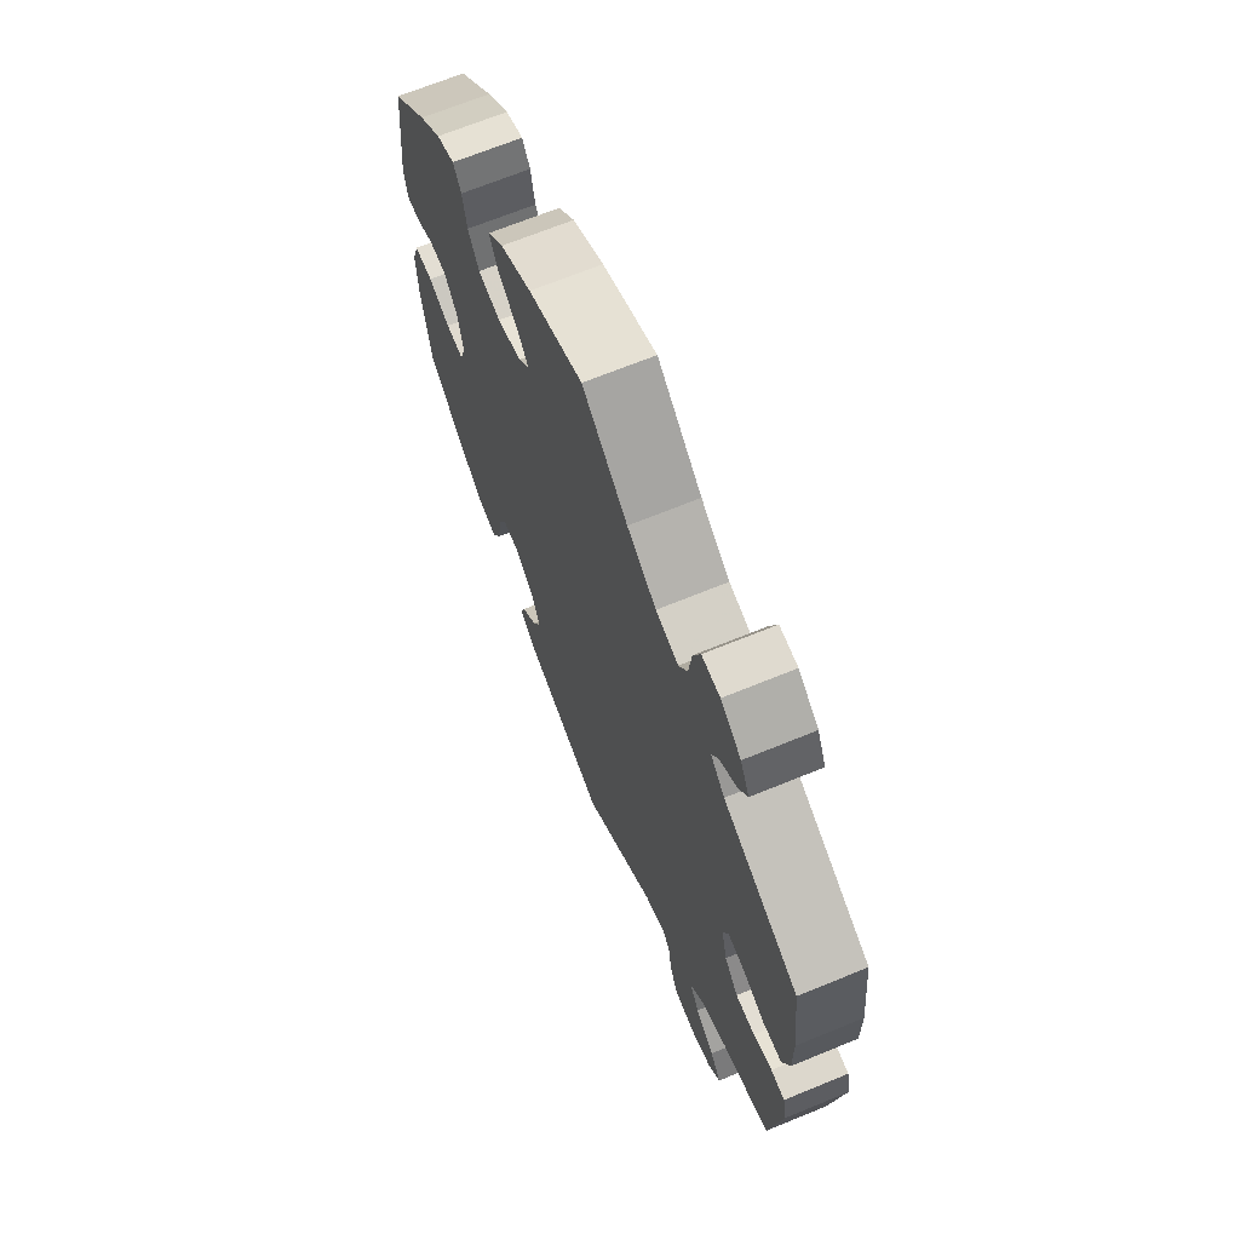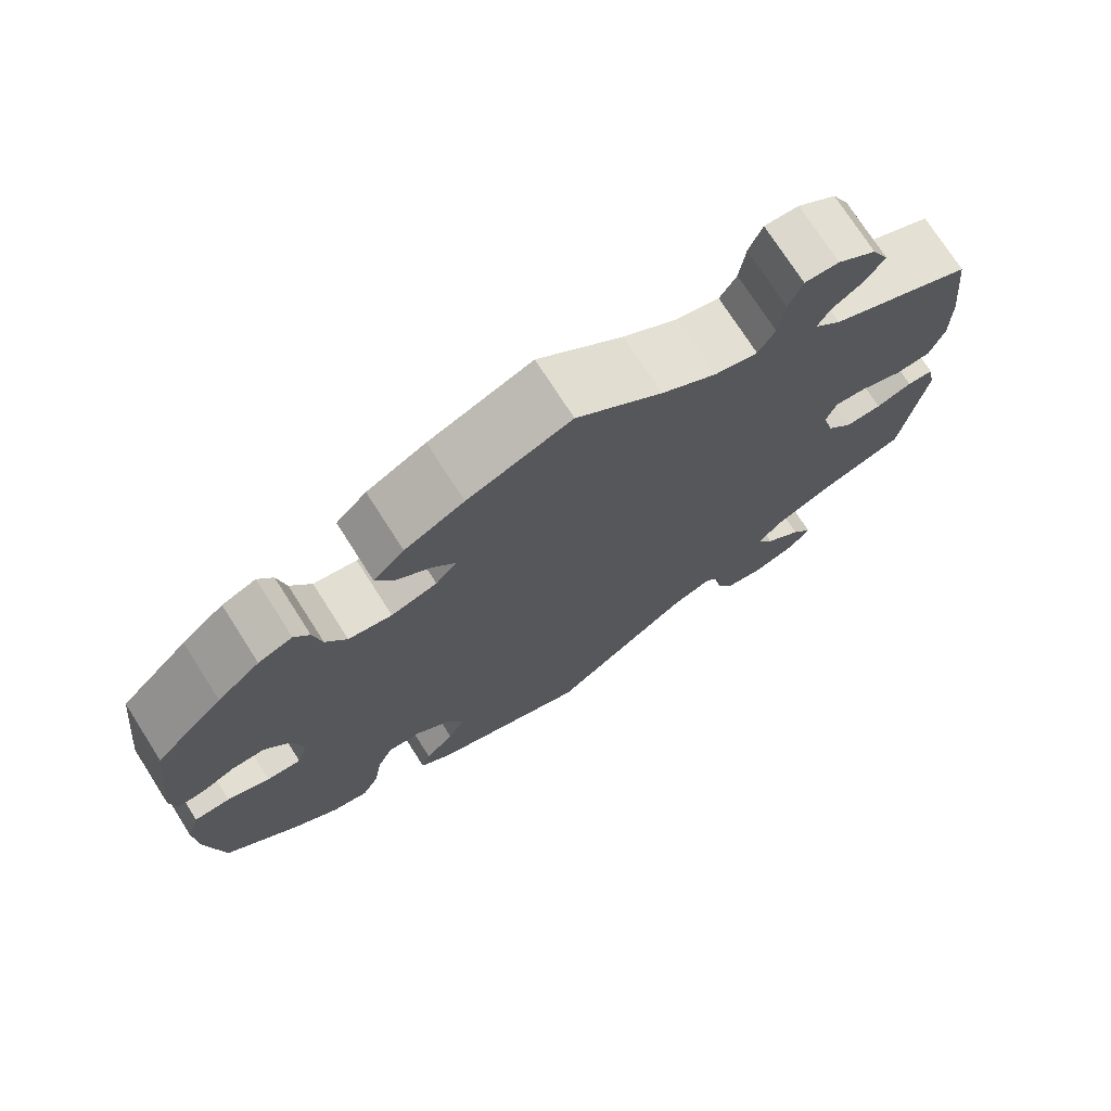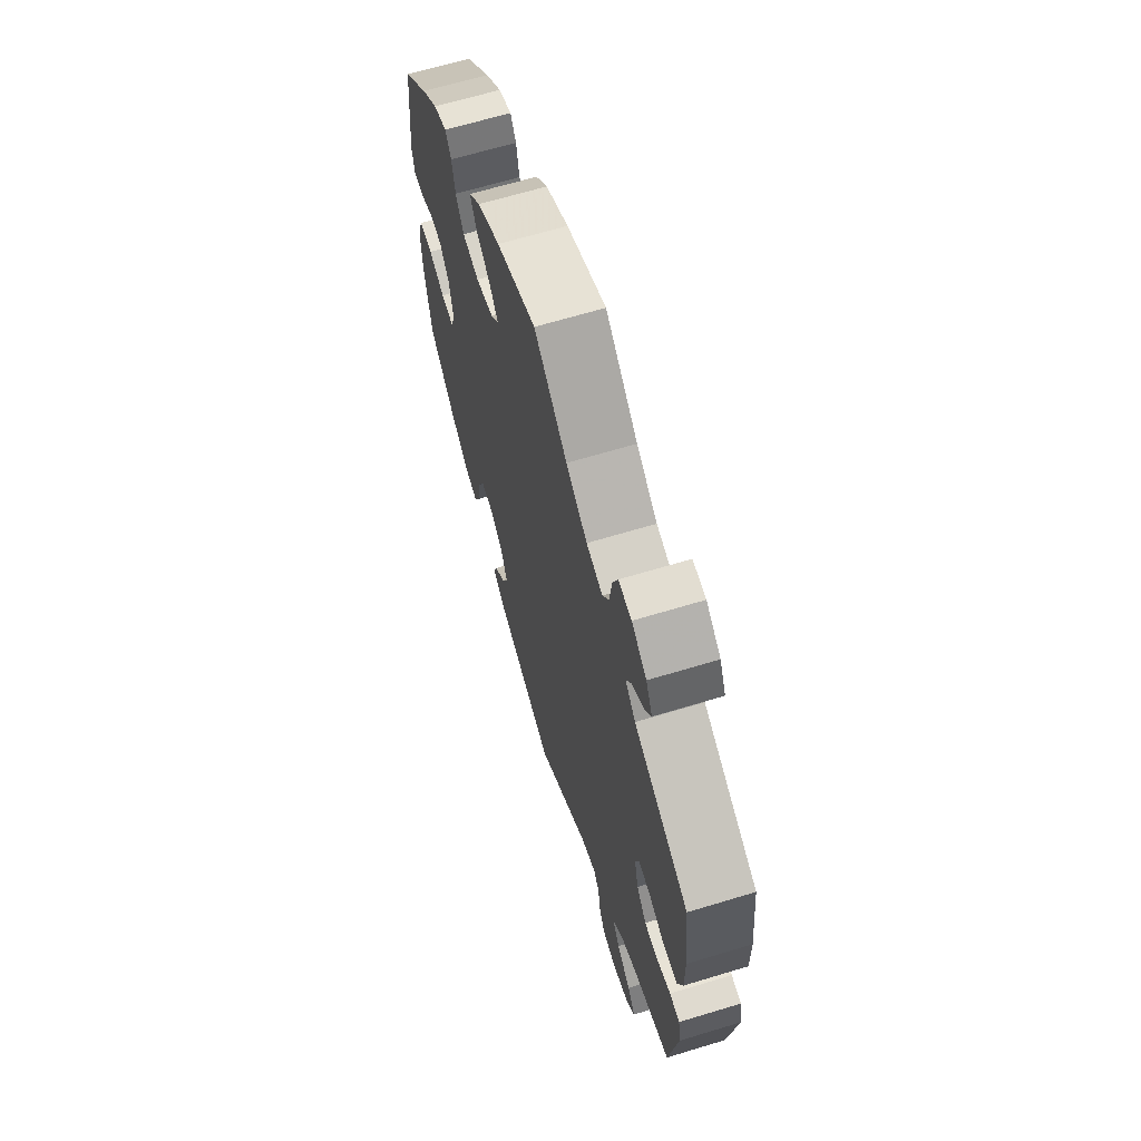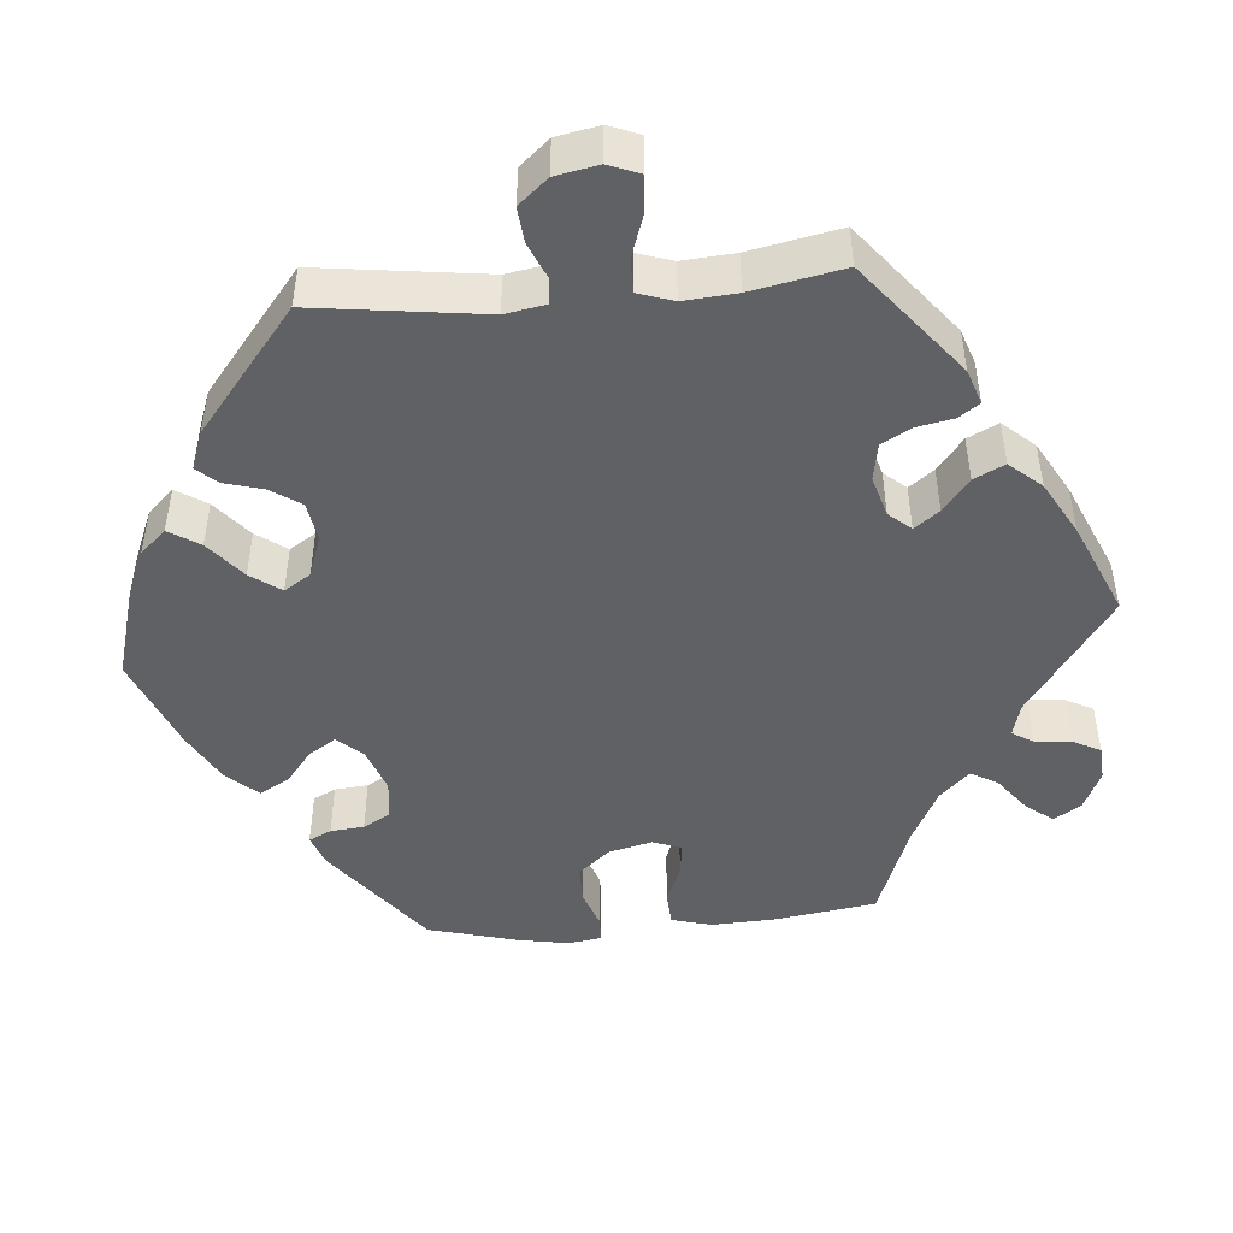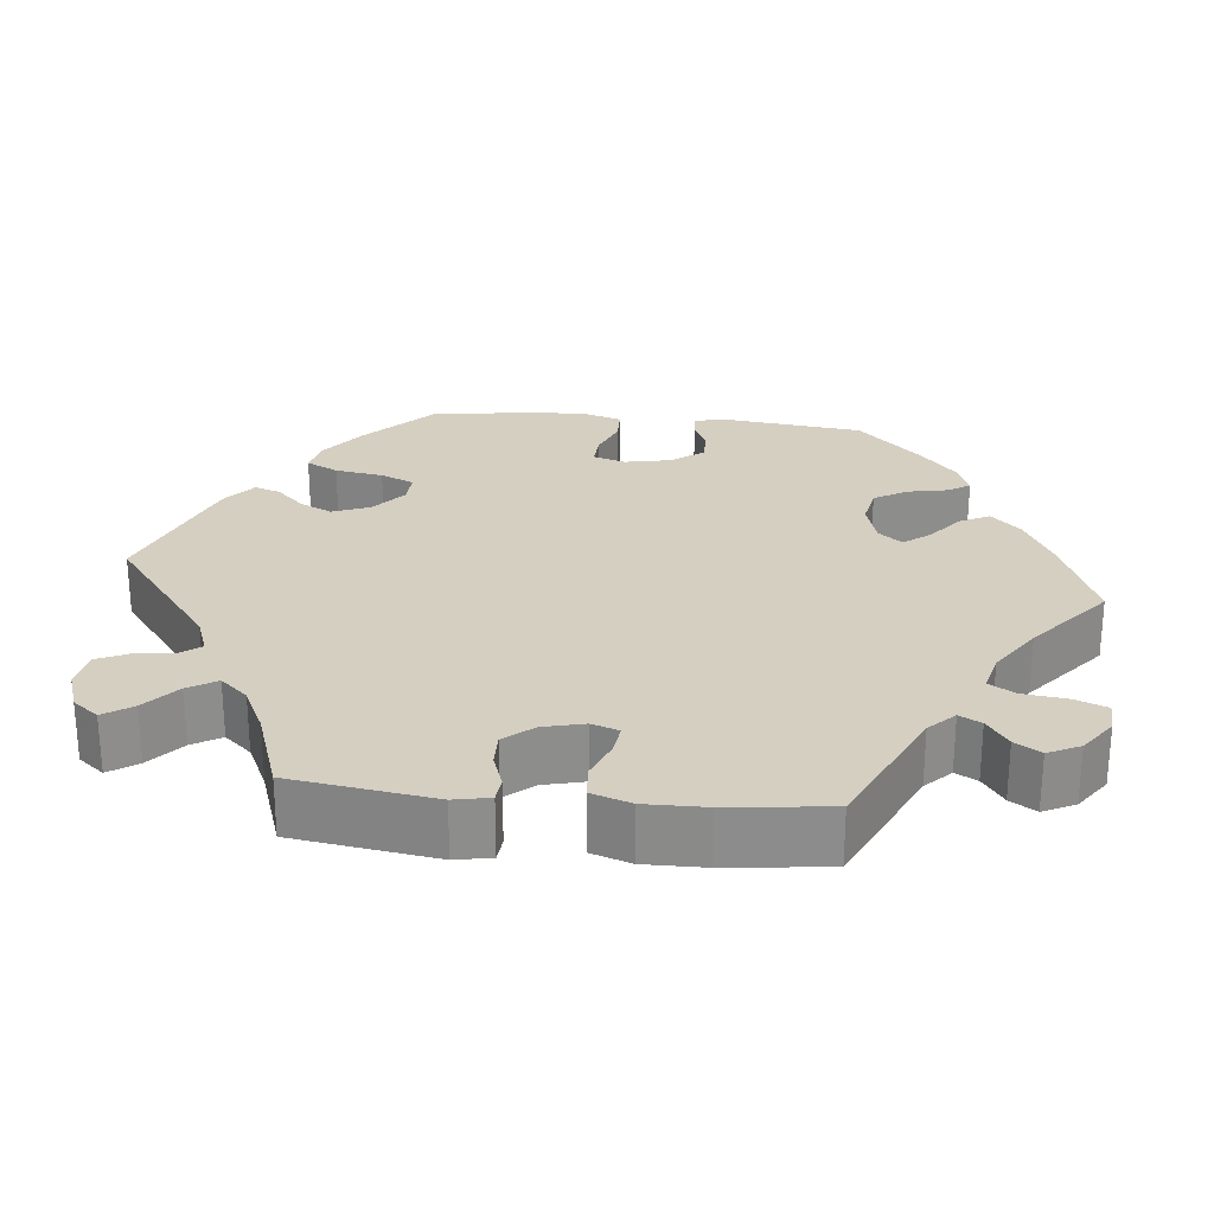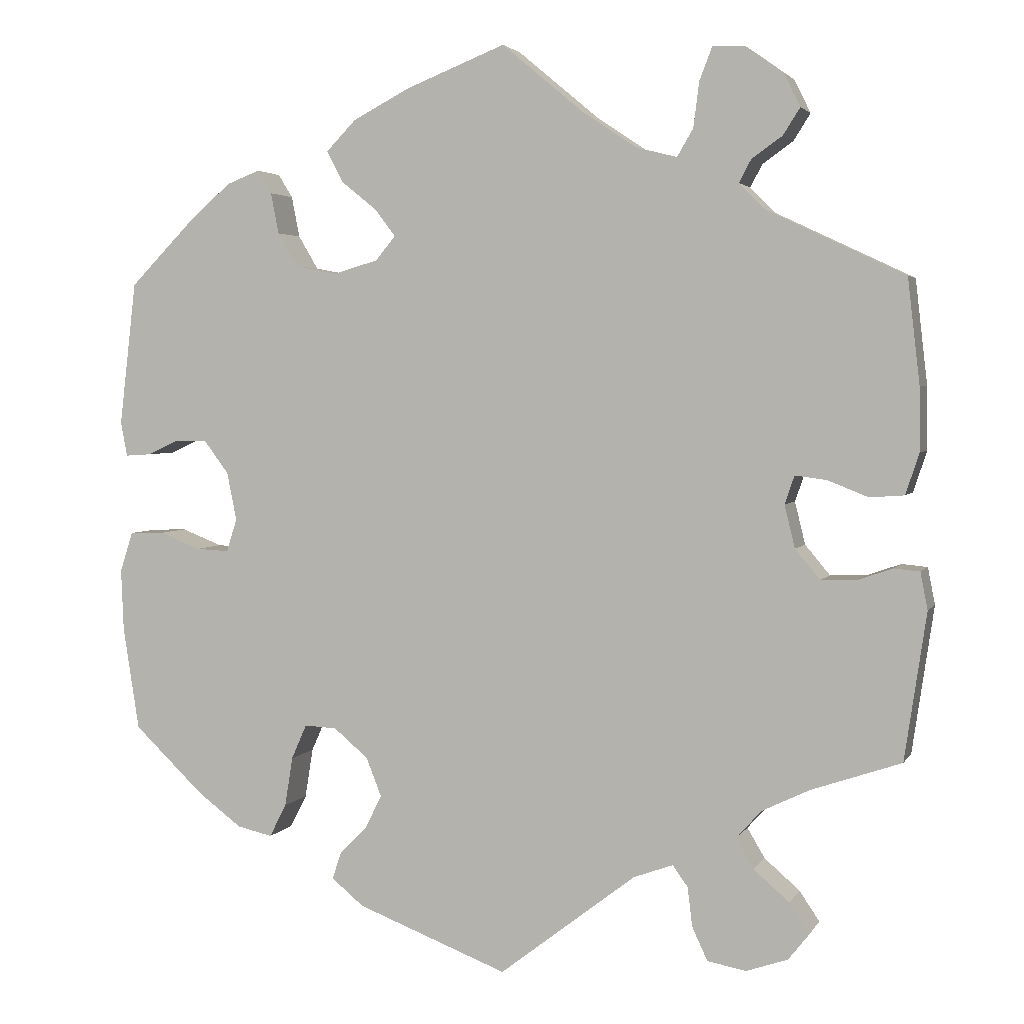
<metadata>
{"format":"obj","ext":"obj","renderer":"f3d","projection":"perspective","resolution":1024,"background":"white","views":[{"elev":68.3,"azim":-112.3,"up":"+Z"},{"elev":74.1,"azim":147.4,"up":"+Z"},{"elev":66.0,"azim":-106.9,"up":"+Z"},{"elev":-46.5,"azim":-144.9,"up":"+Y"},{"elev":25.9,"azim":-84.2,"up":"+Y"},{"elev":3.3,"azim":-163.0,"up":"+Z"}]}
</metadata>
<code>
v 0.414 0.07 -0.371
v 0.358 0.07 -0.413
v 0.314 0.07 -0.423
v 0.293 0.07 -0.382
v 0.283 0.07 -0.32
v 0.264 0.07 -0.277
v 0.224 0.07 -0.279
v 0.181 0.07 -0.315
v 0.162 0.07 -0.363
v 0.182 0.07 -0.404
v 0.217 0.07 -0.44
v 0.228 0.07 -0.473
v 0.188 0.07 -0.506
v 0 0.07 -0.578
v -0.17 0.07 -0.447
v -0.219 0.07 -0.429
v -0.238 0.07 -0.455
v -0.244 0.07 -0.504
v -0.263 0.07 -0.545
v -0.311 0.07 -0.554
v -0.363 0.07 -0.536
v -0.389 0.07 -0.503
v -0.364 0.07 -0.466
v -0.32 0.07 -0.428
v -0.298 0.07 -0.391
v -0.329 0.07 -0.356
v -0.389 0.07 -0.327
v -0.5 0.07 -0.289
v -0.527 0.07 -0.106
v -0.518 0.07 -0.06
v -0.486 0.07 -0.057
v -0.443 0.07 -0.072
v -0.399 0.07 -0.073
v -0.368 0.07 -0.036
v -0.355 0.07 0.017
v -0.367 0.07 0.052
v -0.406 0.07 0.047
v -0.456 0.07 0.027
v -0.499 0.07 0.03
v -0.516 0.07 0.081
v -0.515 0.07 0.159
v -0.5 0.07 0.289
v -0.329 0.07 0.37
v -0.297 0.07 0.402
v -0.312 0.07 0.43
v -0.35 0.07 0.457
v -0.371 0.07 0.49
v -0.351 0.07 0.531
v -0.305 0.07 0.564
v -0.264 0.07 0.566
v -0.248 0.07 0.525
v -0.241 0.07 0.469
v -0.221 0.07 0.435
v -0.17 0.07 0.448
v -0.104 0.07 0.492
v -0.001 0.07 0.578
v 0.123 0.07 0.529
v 0.194 0.07 0.492
v 0.231 0.07 0.454
v 0.211 0.07 0.415
v 0.167 0.07 0.38
v 0.141 0.07 0.346
v 0.166 0.07 0.316
v 0.221 0.07 0.3
v 0.273 0.07 0.31
v 0.298 0.07 0.352
v 0.308 0.07 0.403
v 0.326 0.07 0.432
v 0.367 0.07 0.416
v 0.418 0.07 0.372
v 0.5 0.07 0.289
v 0.521 0.07 0.11
v 0.513 0.07 0.067
v 0.481 0.07 0.069
v 0.442 0.07 0.087
v 0.402 0.07 0.087
v 0.371 0.07 0.046
v 0.359 0.07 -0.014
v 0.372 0.07 -0.055
v 0.413 0.07 -0.053
v 0.464 0.07 -0.033
v 0.507 0.07 -0.034
v 0.523 0.07 -0.084
v 0.52 0.07 -0.16
v 0.5 0.07 -0.289
v 0.414 0 -0.371
v 0.358 0 -0.413
v 0.314 0 -0.423
v 0.293 0 -0.382
v 0.283 0 -0.32
v 0.264 0 -0.277
v 0.224 0 -0.279
v 0.181 0 -0.315
v 0.162 0 -0.363
v 0.182 0 -0.404
v 0.217 0 -0.44
v 0.228 0 -0.473
v 0.188 0 -0.506
v 0 0 -0.578
v -0.17 0 -0.447
v -0.219 0 -0.429
v -0.238 0 -0.455
v -0.244 0 -0.504
v -0.263 0 -0.545
v -0.311 0 -0.554
v -0.363 0 -0.536
v -0.389 0 -0.503
v -0.364 0 -0.466
v -0.32 0 -0.428
v -0.298 0 -0.391
v -0.329 0 -0.356
v -0.389 0 -0.327
v -0.5 0 -0.289
v -0.527 0 -0.106
v -0.518 0 -0.06
v -0.486 0 -0.057
v -0.443 0 -0.072
v -0.399 0 -0.073
v -0.368 0 -0.036
v -0.355 0 0.017
v -0.367 0 0.052
v -0.406 0 0.047
v -0.456 0 0.027
v -0.499 0 0.03
v -0.516 0 0.081
v -0.515 0 0.159
v -0.5 0 0.289
v -0.329 0 0.37
v -0.297 0 0.402
v -0.312 0 0.43
v -0.35 0 0.457
v -0.371 0 0.49
v -0.351 0 0.531
v -0.305 0 0.564
v -0.264 0 0.566
v -0.248 0 0.525
v -0.241 0 0.469
v -0.221 0 0.435
v -0.17 0 0.448
v -0.104 0 0.492
v -0.001 0 0.578
v 0.123 0 0.529
v 0.194 0 0.492
v 0.231 0 0.454
v 0.211 0 0.415
v 0.167 0 0.38
v 0.141 0 0.346
v 0.166 0 0.316
v 0.221 0 0.3
v 0.273 0 0.31
v 0.298 0 0.352
v 0.308 0 0.403
v 0.326 0 0.432
v 0.367 0 0.416
v 0.418 0 0.372
v 0.5 0 0.289
v 0.521 0 0.11
v 0.513 0 0.067
v 0.481 0 0.069
v 0.442 0 0.087
v 0.402 0 0.087
v 0.371 0 0.046
v 0.359 0 -0.014
v 0.372 0 -0.055
v 0.413 0 -0.053
v 0.464 0 -0.033
v 0.507 0 -0.034
v 0.523 0 -0.084
v 0.52 0 -0.16
v 0.5 0 -0.289
f 80 81 82 83
f 79 80 83 84
f 72 73 74 75
f 72 75 76
f 71 72 76
f 70 71 76 77
f 66 67 68 69
f 65 66 69 70
f 58 59 60 61
f 58 61 62
f 55 56 57 58
f 54 55 58 62
f 53 54 62 63
f 49 50 51 52
f 49 52 53
f 48 49 53
f 45 46 47 48
f 44 45 48 53
f 43 44 53 63
f 37 38 39 40
f 36 37 40 41
f 29 30 31 32
f 27 28 29 32
f 26 27 32 33
f 25 26 33 34
f 21 22 23 24
f 21 24 25
f 20 21 25
f 17 18 19 20
f 16 17 20 25
f 15 16 25 34
f 10 11 12 13
f 9 10 13 14
f 8 9 14 15
f 2 3 4 5
f 2 5 6
f 1 2 6
f 79 84 85 1
f 65 70 77 78
f 64 65 78
f 36 41 42 43
f 35 36 43 63
f 7 8 15 34
f 6 7 34 35
f 78 79 1 6
f 63 64 78
f 6 35 63 78
f 168 167 166 165
f 169 168 165 164
f 160 159 158 157
f 161 160 157
f 161 157 156
f 162 161 156 155
f 154 153 152 151
f 155 154 151 150
f 146 145 144 143
f 147 146 143
f 143 142 141 140
f 147 143 140 139
f 148 147 139 138
f 137 136 135 134
f 138 137 134
f 138 134 133
f 133 132 131 130
f 138 133 130 129
f 148 138 129 128
f 125 124 123 122
f 126 125 122 121
f 117 116 115 114
f 117 114 113 112
f 118 117 112 111
f 119 118 111 110
f 109 108 107 106
f 110 109 106
f 110 106 105
f 105 104 103 102
f 110 105 102 101
f 119 110 101 100
f 98 97 96 95
f 99 98 95 94
f 100 99 94 93
f 90 89 88 87
f 91 90 87
f 91 87 86
f 86 170 169 164
f 163 162 155 150
f 163 150 149
f 128 127 126 121
f 148 128 121 120
f 119 100 93 92
f 120 119 92 91
f 91 86 164 163
f 163 149 148
f 163 148 120 91
f 1 86 87 2
f 2 87 88 3
f 3 88 89 4
f 4 89 90 5
f 5 90 91 6
f 6 91 92 7
f 7 92 93 8
f 8 93 94 9
f 9 94 95 10
f 10 95 96 11
f 11 96 97 12
f 12 97 98 13
f 13 98 99 14
f 14 99 100 15
f 15 100 101 16
f 16 101 102 17
f 17 102 103 18
f 18 103 104 19
f 19 104 105 20
f 20 105 106 21
f 21 106 107 22
f 22 107 108 23
f 23 108 109 24
f 24 109 110 25
f 25 110 111 26
f 26 111 112 27
f 27 112 113 28
f 28 113 114 29
f 29 114 115 30
f 30 115 116 31
f 31 116 117 32
f 32 117 118 33
f 33 118 119 34
f 34 119 120 35
f 35 120 121 36
f 36 121 122 37
f 37 122 123 38
f 38 123 124 39
f 39 124 125 40
f 40 125 126 41
f 41 126 127 42
f 42 127 128 43
f 43 128 129 44
f 44 129 130 45
f 45 130 131 46
f 46 131 132 47
f 47 132 133 48
f 48 133 134 49
f 49 134 135 50
f 50 135 136 51
f 51 136 137 52
f 52 137 138 53
f 53 138 139 54
f 54 139 140 55
f 55 140 141 56
f 56 141 142 57
f 57 142 143 58
f 58 143 144 59
f 59 144 145 60
f 60 145 146 61
f 61 146 147 62
f 62 147 148 63
f 63 148 149 64
f 64 149 150 65
f 65 150 151 66
f 66 151 152 67
f 67 152 153 68
f 68 153 154 69
f 69 154 155 70
f 70 155 156 71
f 71 156 157 72
f 72 157 158 73
f 73 158 159 74
f 74 159 160 75
f 75 160 161 76
f 76 161 162 77
f 77 162 163 78
f 78 163 164 79
f 79 164 165 80
f 80 165 166 81
f 81 166 167 82
f 82 167 168 83
f 83 168 169 84
f 84 169 170 85
f 85 170 86 1

</code>
